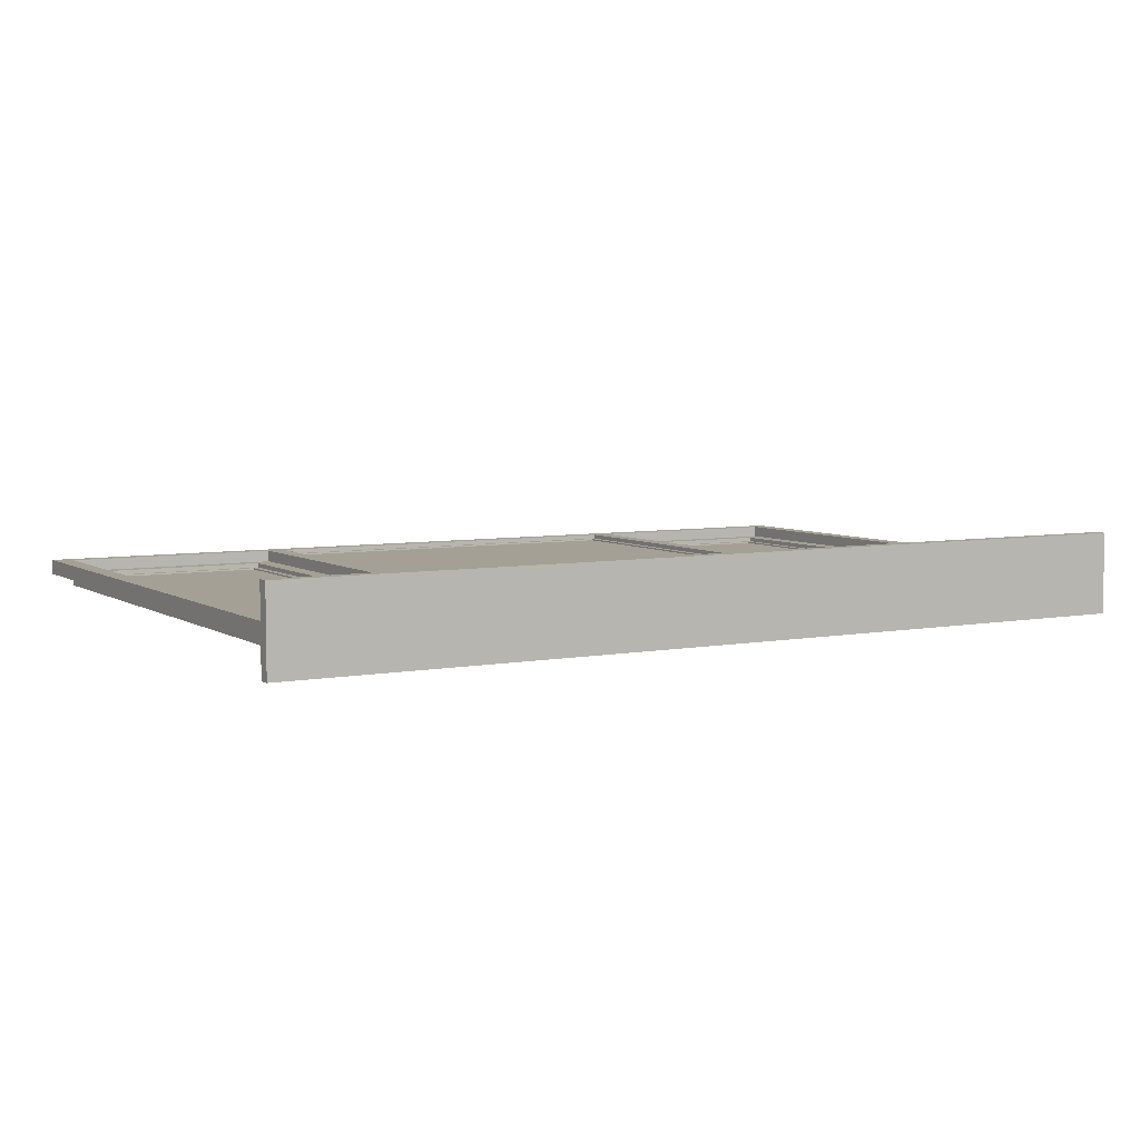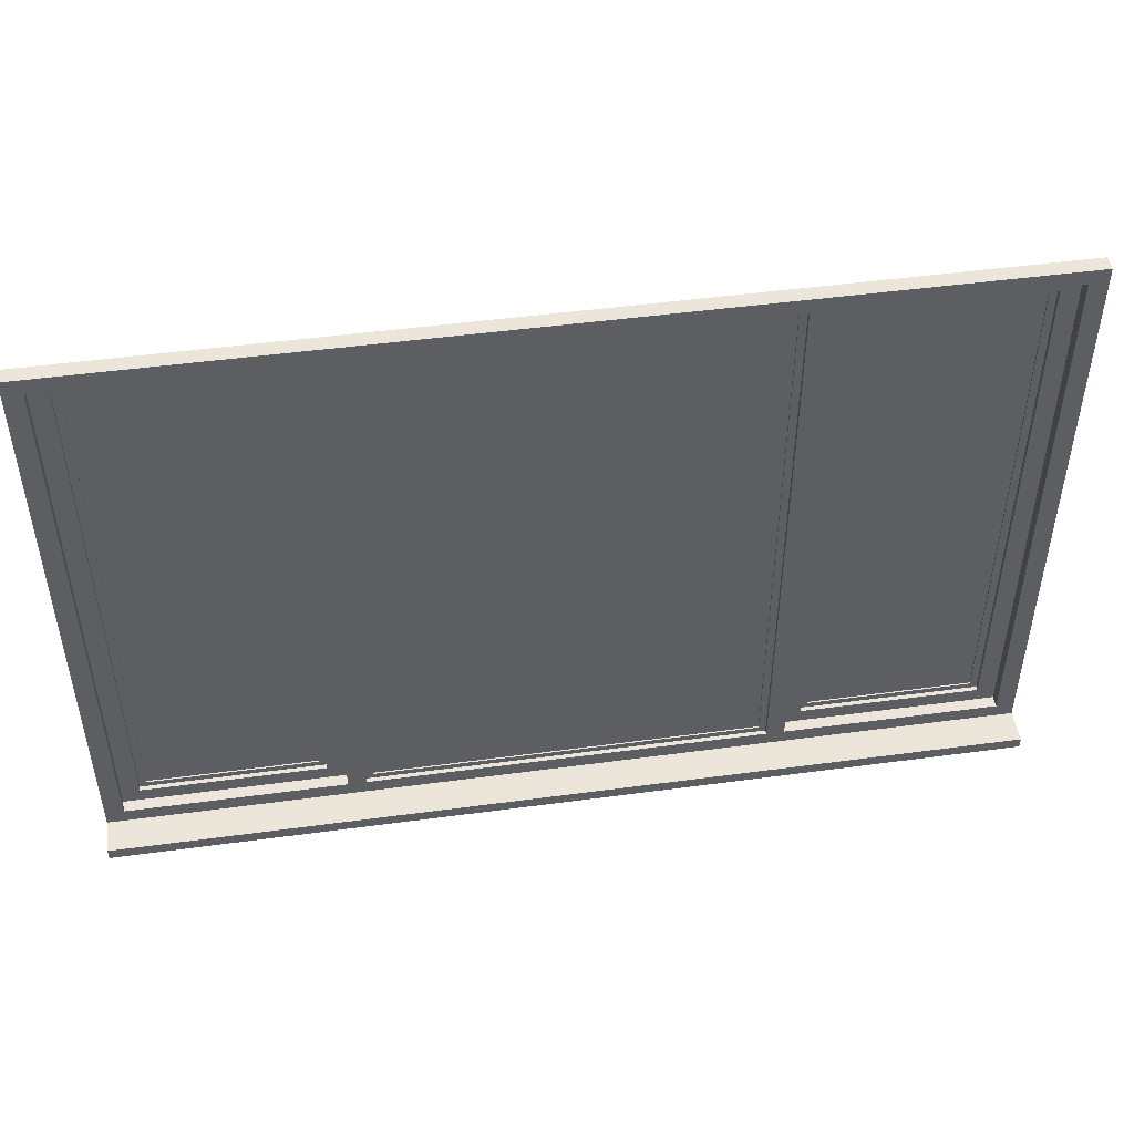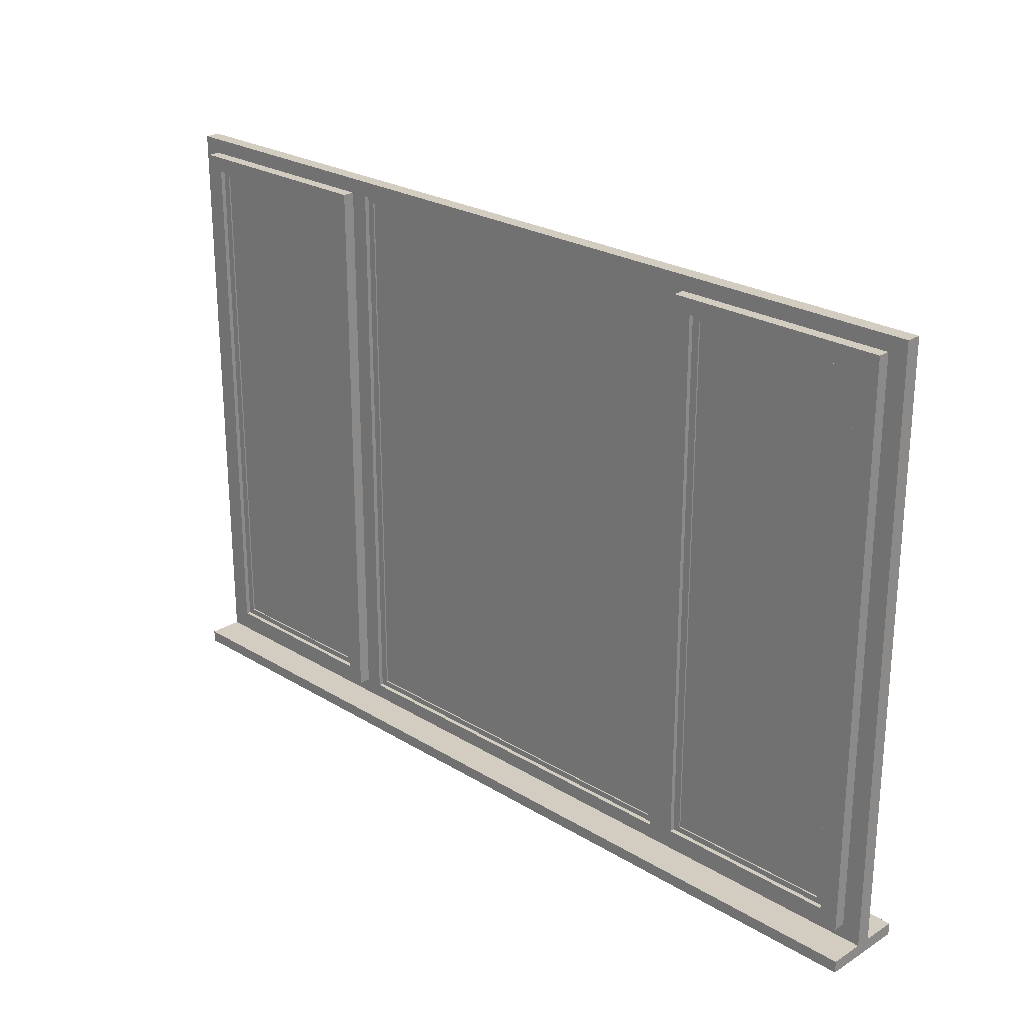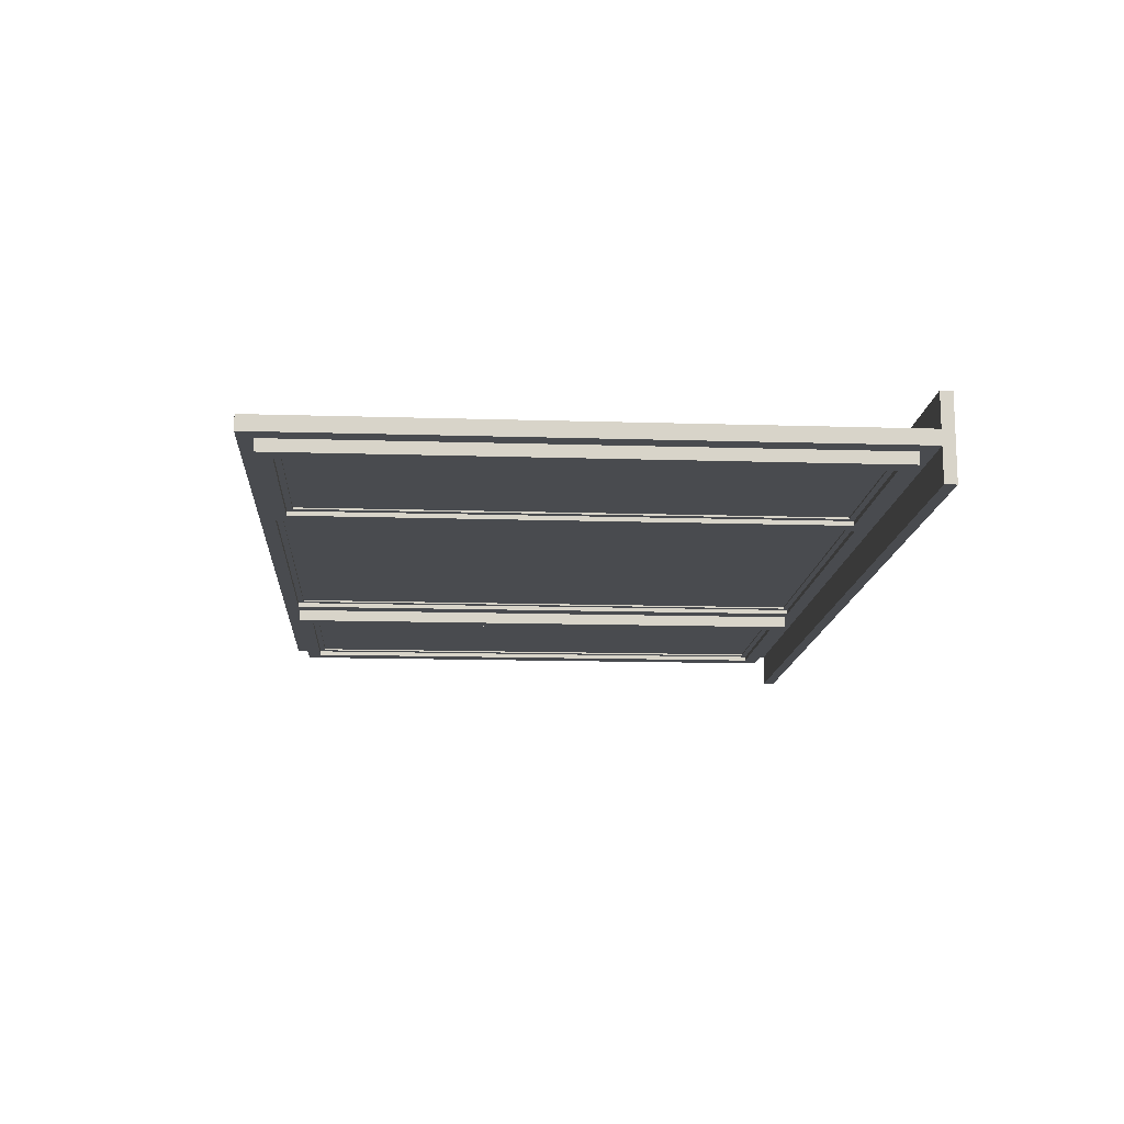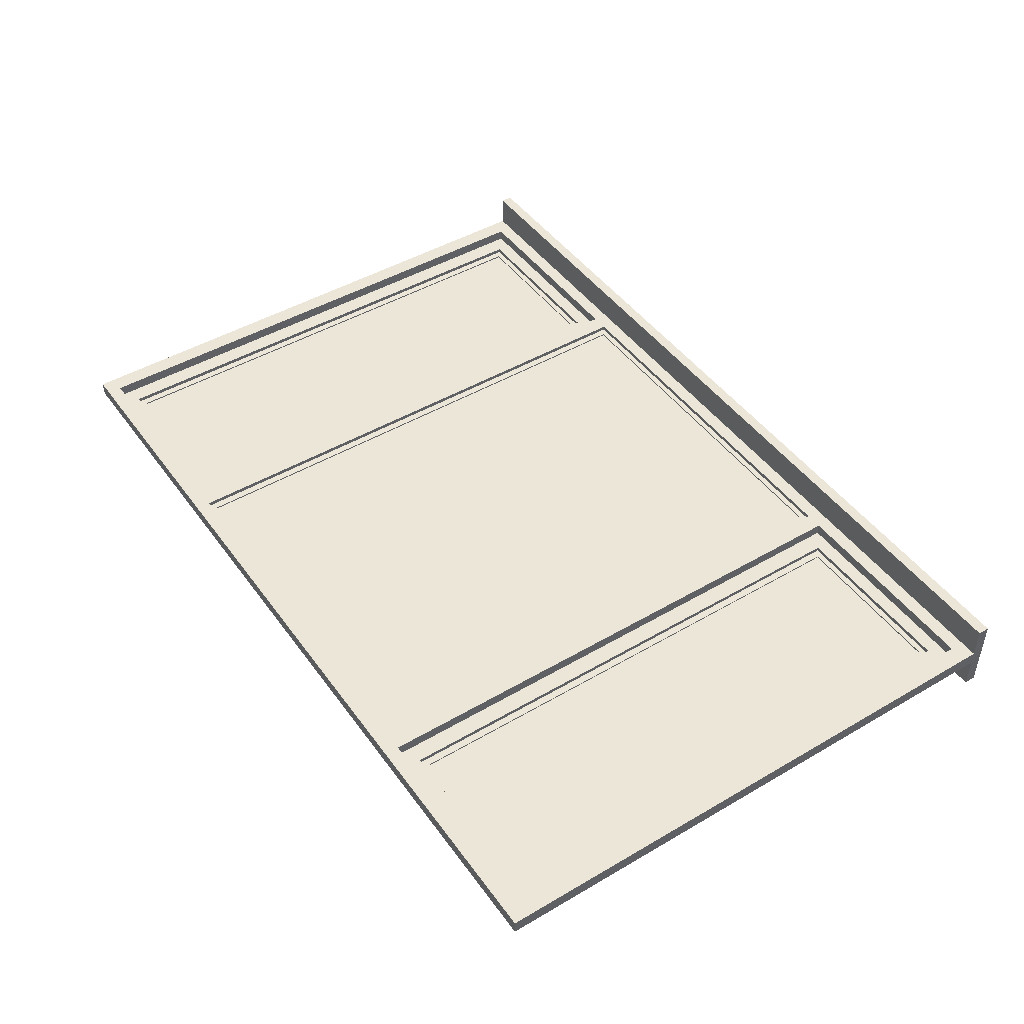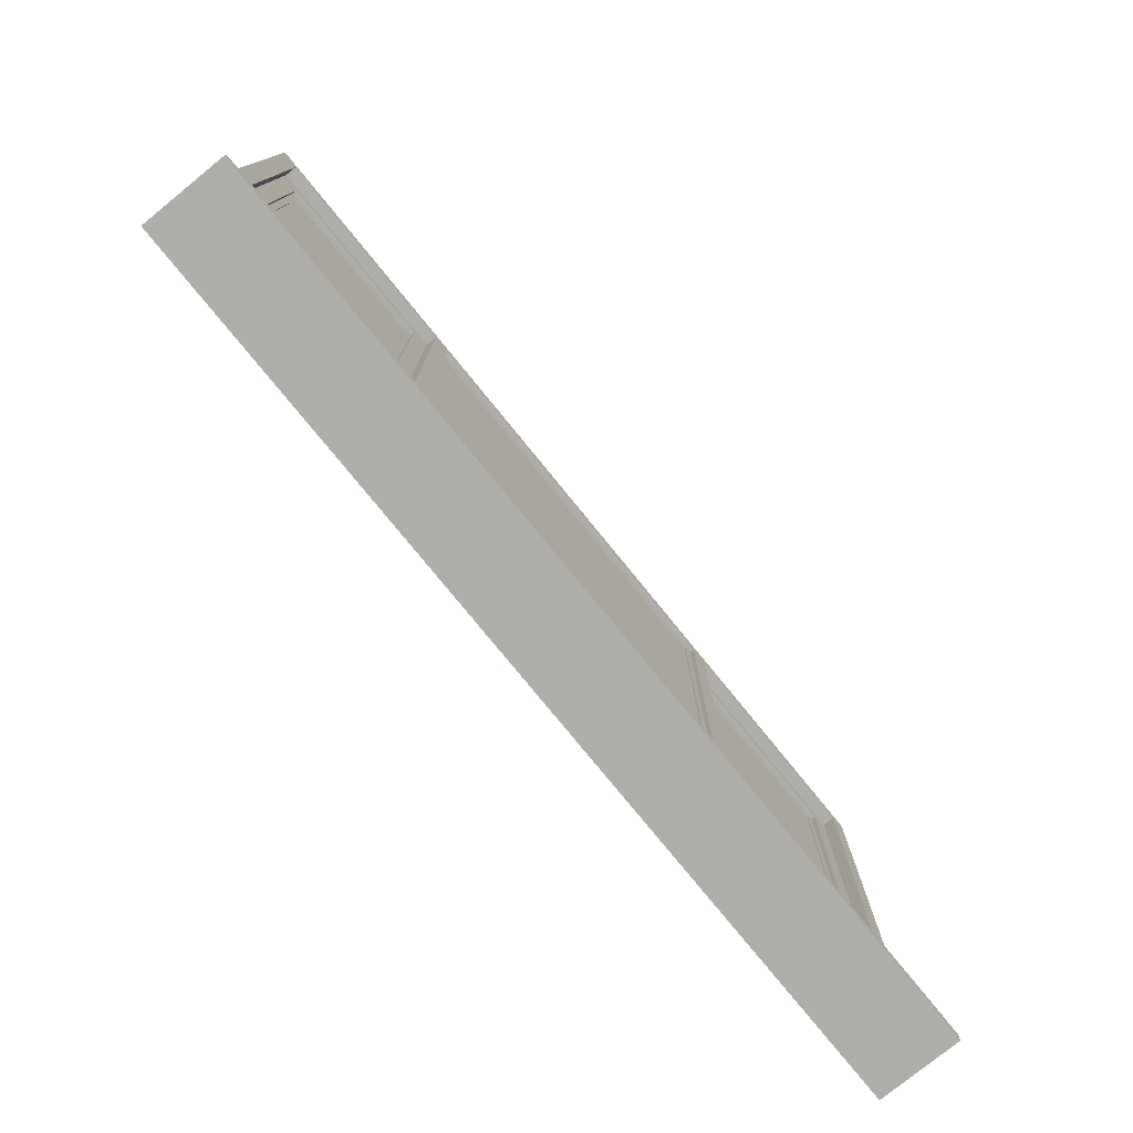
<metadata>
{"format":"obj","ext":"obj","renderer":"f3d","projection":"perspective","resolution":1024,"background":"white","views":[{"elev":5.8,"azim":-30.1,"up":"+Z"},{"elev":48.1,"azim":-8.6,"up":"+Y"},{"elev":24.7,"azim":-135.3,"up":"+Y"},{"elev":-14.0,"azim":-93.9,"up":"+Z"},{"elev":46.2,"azim":-123.8,"up":"+Z"},{"elev":-77.7,"azim":-50.9,"up":"+Y"}]}
</metadata>
<code>
g Windows
v -1.393 0.12 -0.035
v -1.393 1.88 -0.035
v -0.8258 1.88 -0.035
v -0.8258 0.12 -0.035
v -1.393 0.12 -0.045
v -1.393 1.88 -0.045
v -0.8258 1.88 -0.045
v -0.8258 0.12 -0.045
v -0.6532 0.07 0.005
v -0.6532 1.93 0.005
v 0.6532 1.93 0.005
v 0.6532 0.07 0.005
v -0.6532 0.07 -0.005
v -0.6532 1.93 -0.005
v 0.6532 1.93 -0.005
v 0.6532 0.07 -0.005
v 0.8258 0.12 -0.035
v 0.8258 1.88 -0.035
v 1.393 1.88 -0.035
v 1.393 0.12 -0.035
v 0.8258 0.12 -0.045
v 0.8258 1.88 -0.045
v 1.393 1.88 -0.045
v 1.393 0.12 -0.045
f 2 1 4 3
f 5 6 7 8
f 10 9 12 11
f 13 14 15 16
f 18 17 20 19
f 21 22 23 24
g WindowFrame
v -1.541 0 0.025
v -1.541 0 -0.025
v -1.479 0.05 0.025
v -1.479 0.05 -0.025
v -0.7395 0.05 0.025
v -0.7395 0.05 -0.025
v -0.6779 0.05 0.025
v -0.6779 0.05 -0.025
v 0.6779 0.05 0.025
v 0.6779 0.05 -0.025
v 0.7395 0.05 0.025
v 0.7395 0.05 -0.025
v 1.479 0.05 0.025
v 1.479 0.05 -0.025
v 1.541 0 0.025
v 1.541 0 -0.025
v -1.541 2 0.025
v -1.541 2 -0.025
v -1.479 1.95 0.025
v -1.479 1.95 -0.025
v -0.7395 1.95 0.025
v -0.7395 1.95 -0.025
v -0.6779 1.95 0.025
v -0.6779 1.95 -0.025
v 0.6779 1.95 0.025
v 0.6779 1.95 -0.025
v 0.7395 1.95 0.025
v 0.7395 1.95 -0.025
v 1.479 1.95 0.025
v 1.479 1.95 -0.025
v 1.541 2 0.025
v 1.541 2 -0.025
v -1.479 0.05 -0.015
v -1.417 0.1 -0.015
v -1.417 0.1 -0.065
v -1.479 0.05 -0.065
v -1.479 1.95 -0.015
v -1.417 1.9 -0.015
v -1.417 1.9 -0.065
v -1.479 1.95 -0.065
v -0.7395 1.95 -0.015
v -0.8011 1.9 -0.015
v -0.8011 1.9 -0.065
v -0.7395 1.95 -0.065
v -0.7395 0.05 -0.015
v -0.8011 0.1 -0.015
v -0.8011 0.1 -0.065
v -0.7395 0.05 -0.065
v -1.417 0.1 -0.03
v -1.393 0.12 -0.03
v -1.393 0.12 -0.05
v -1.417 0.1 -0.05
v -1.417 1.9 -0.03
v -1.393 1.88 -0.03
v -1.393 1.88 -0.05
v -1.417 1.9 -0.05
v -0.8011 1.9 -0.03
v -0.8258 1.88 -0.03
v -0.8258 1.88 -0.05
v -0.8011 1.9 -0.05
v -0.8011 0.1 -0.03
v -0.8258 0.12 -0.03
v -0.8258 0.12 -0.05
v -0.8011 0.1 -0.05
v -0.6779 0.05 0.01
v -0.6532 0.07 0.01
v -0.6532 0.07 -0.01
v -0.6779 0.05 -0.01
v -0.6779 1.95 0.01
v -0.6532 1.93 0.01
v -0.6532 1.93 -0.01
v -0.6779 1.95 -0.01
v 0.6779 1.95 0.01
v 0.6532 1.93 0.01
v 0.6532 1.93 -0.01
v 0.6779 1.95 -0.01
v 0.6779 0.05 0.01
v 0.6532 0.07 0.01
v 0.6532 0.07 -0.01
v 0.6779 0.05 -0.01
v 0.7395 0.05 -0.015
v 0.8011 0.1 -0.015
v 0.8011 0.1 -0.065
v 0.7395 0.05 -0.065
v 0.7395 1.95 -0.015
v 0.8011 1.9 -0.015
v 0.8011 1.9 -0.065
v 0.7395 1.95 -0.065
v 1.479 1.95 -0.015
v 1.417 1.9 -0.015
v 1.417 1.9 -0.065
v 1.479 1.95 -0.065
v 1.479 0.05 -0.015
v 1.417 0.1 -0.015
v 1.417 0.1 -0.065
v 1.479 0.05 -0.065
v 0.8011 0.1 -0.03
v 0.8258 0.12 -0.03
v 0.8258 0.12 -0.05
v 0.8011 0.1 -0.05
v 0.8011 1.9 -0.03
v 0.8258 1.88 -0.03
v 0.8258 1.88 -0.05
v 0.8011 1.9 -0.05
v 1.417 1.9 -0.03
v 1.393 1.88 -0.03
v 1.393 1.88 -0.05
v 1.417 1.9 -0.05
v 1.417 0.1 -0.03
v 1.393 0.12 -0.03
v 1.393 0.12 -0.05
v 1.417 0.1 -0.05
v -1.541 0 -0.14
v 1.541 0 -0.14
v -1.541 0 0.14
v 1.541 0 0.14
v -1.541 -0.04 -0.14
v 1.541 -0.04 -0.14
v -1.541 -0.04 0.14
v 1.541 -0.04 0.14
f 25 26 40 39
f 28 27 29 30
f 32 31 33 34
f 36 35 37 38
f 39 37 35 33 31 29 27 25
f 26 28 30 32 34 36 38 40
f 26 25 41 42
f 28 26 42 44
f 27 28 44 43
f 25 27 43 41
f 30 29 45 46
f 32 30 46 48
f 31 32 48 47
f 29 31 47 45
f 34 33 49 50
f 36 34 50 52
f 35 36 52 51
f 33 35 51 49
f 38 37 53 54
f 40 38 54 56
f 39 40 56 55
f 37 39 55 53
f 57 58 62 61
f 58 59 63 62
f 59 60 64 63
f 60 57 61 64
f 61 62 66 65
f 62 63 67 66
f 63 64 68 67
f 64 61 65 68
f 65 66 70 69
f 66 67 71 70
f 67 68 72 71
f 68 65 69 72
f 69 70 58 57
f 70 71 59 58
f 71 72 60 59
f 72 69 57 60
f 73 74 78 77
f 74 75 79 78
f 75 76 80 79
f 77 78 82 81
f 78 79 83 82
f 79 80 84 83
f 81 82 86 85
f 82 83 87 86
f 83 84 88 87
f 85 86 74 73
f 86 87 75 74
f 87 88 76 75
f 89 90 94 93
f 90 91 95 94
f 91 92 96 95
f 93 94 98 97
f 94 95 99 98
f 95 96 100 99
f 97 98 102 101
f 98 99 103 102
f 99 100 104 103
f 101 102 90 89
f 102 103 91 90
f 103 104 92 91
f 105 106 110 109
f 106 107 111 110
f 107 108 112 111
f 108 105 109 112
f 109 110 114 113
f 110 111 115 114
f 111 112 116 115
f 112 109 113 116
f 113 114 118 117
f 114 115 119 118
f 115 116 120 119
f 116 113 117 120
f 117 118 106 105
f 118 119 107 106
f 119 120 108 107
f 120 117 105 108
f 121 122 126 125
f 122 123 127 126
f 123 124 128 127
f 125 126 130 129
f 126 127 131 130
f 127 128 132 131
f 129 130 134 133
f 130 131 135 134
f 131 132 136 135
f 133 134 122 121
f 134 135 123 122
f 135 136 124 123
f 42 41 55 56
f 43 44 46 45
f 47 48 50 49
f 51 52 54 53
f 41 43 45 47 49 51 53 55
f 56 54 52 50 48 46 44 42
f 144 143 141 142
f 142 141 137 138
f 139 140 138 137
f 143 144 140 139
f 141 143 139 137
f 140 144 142 138

</code>
